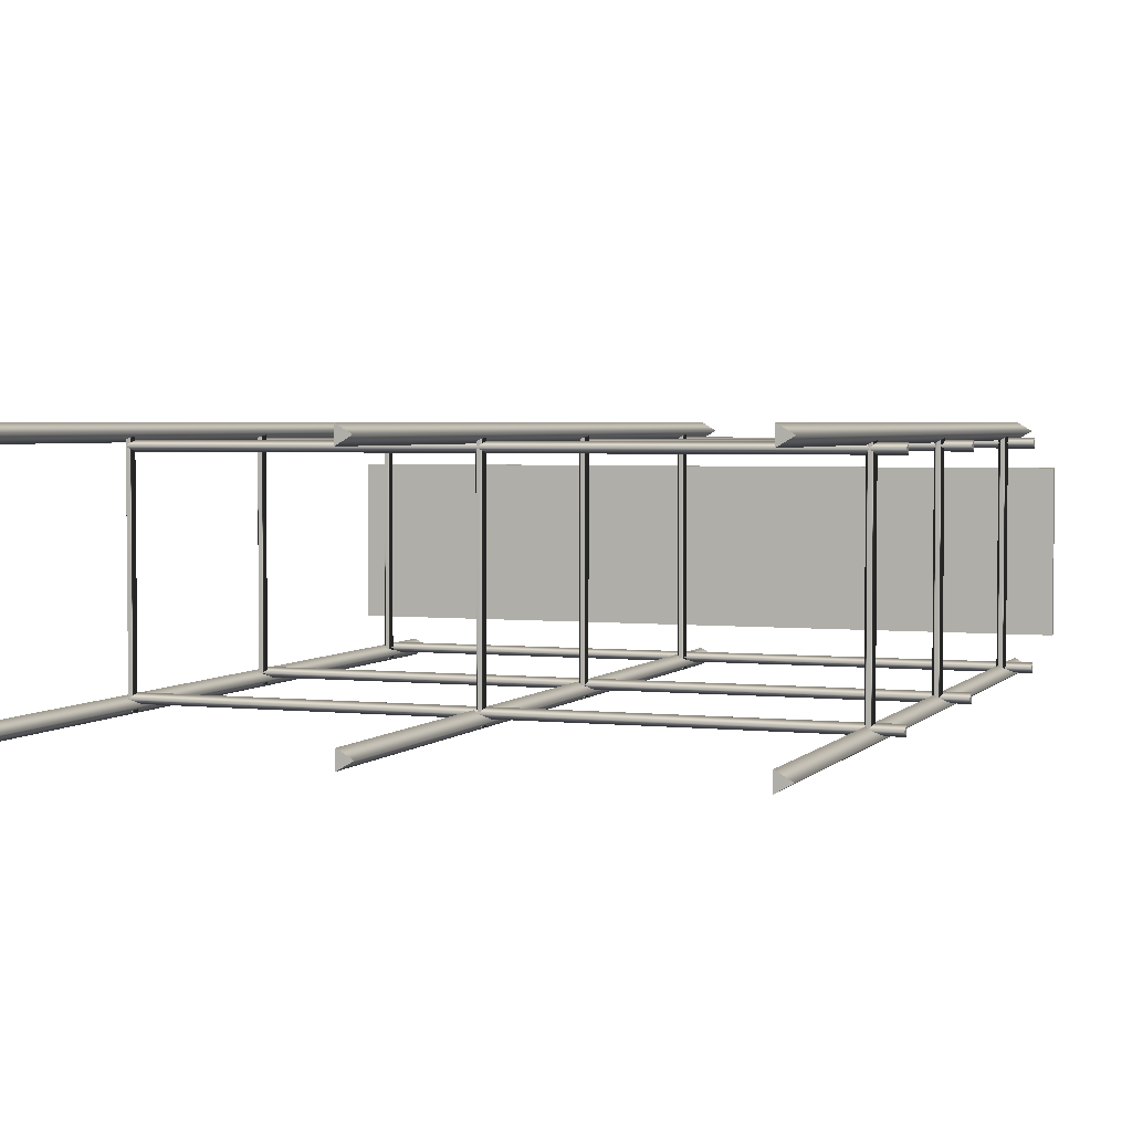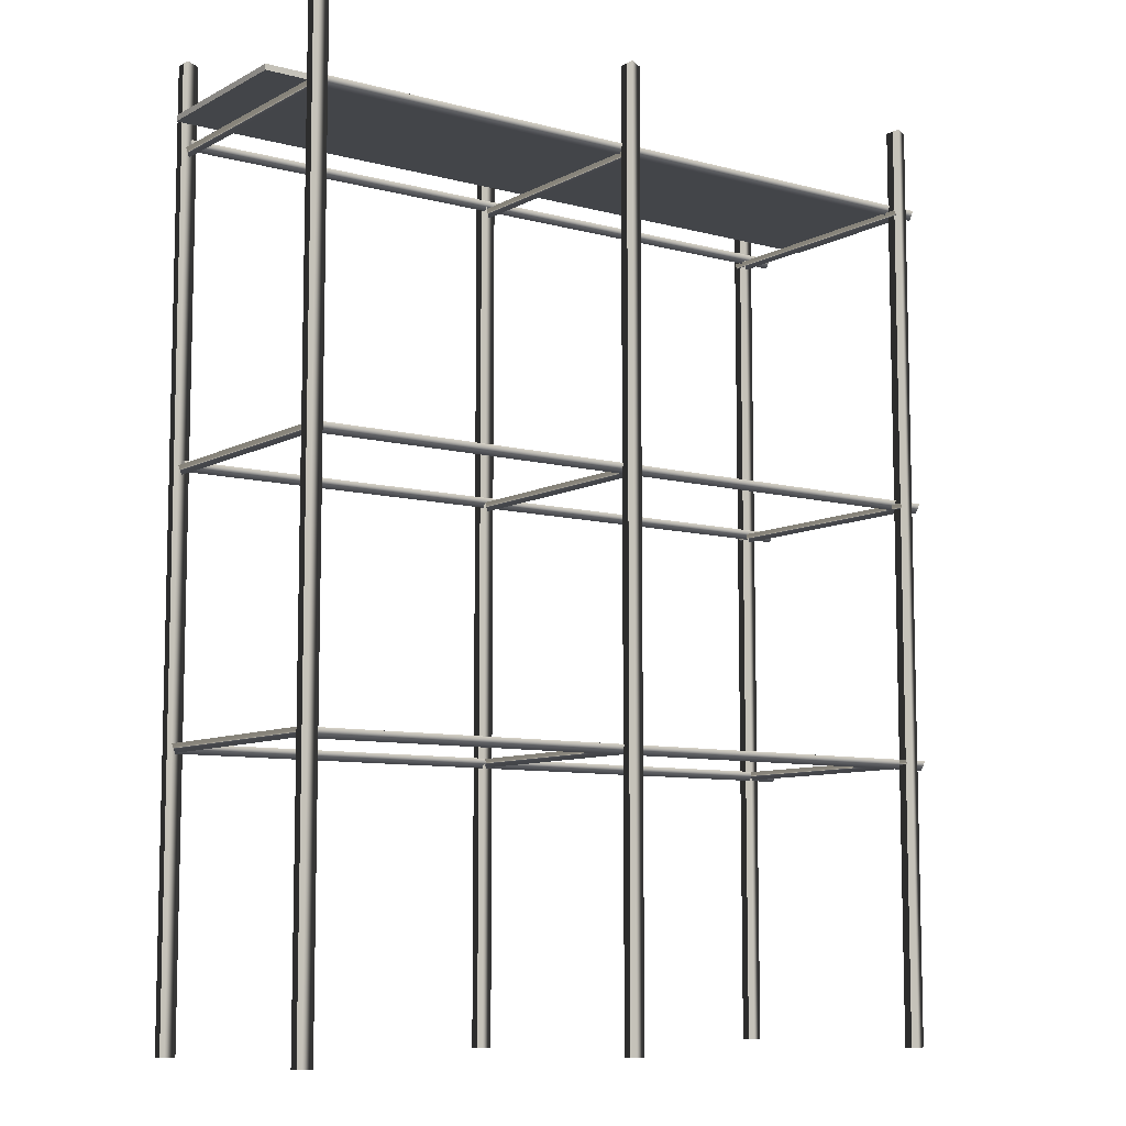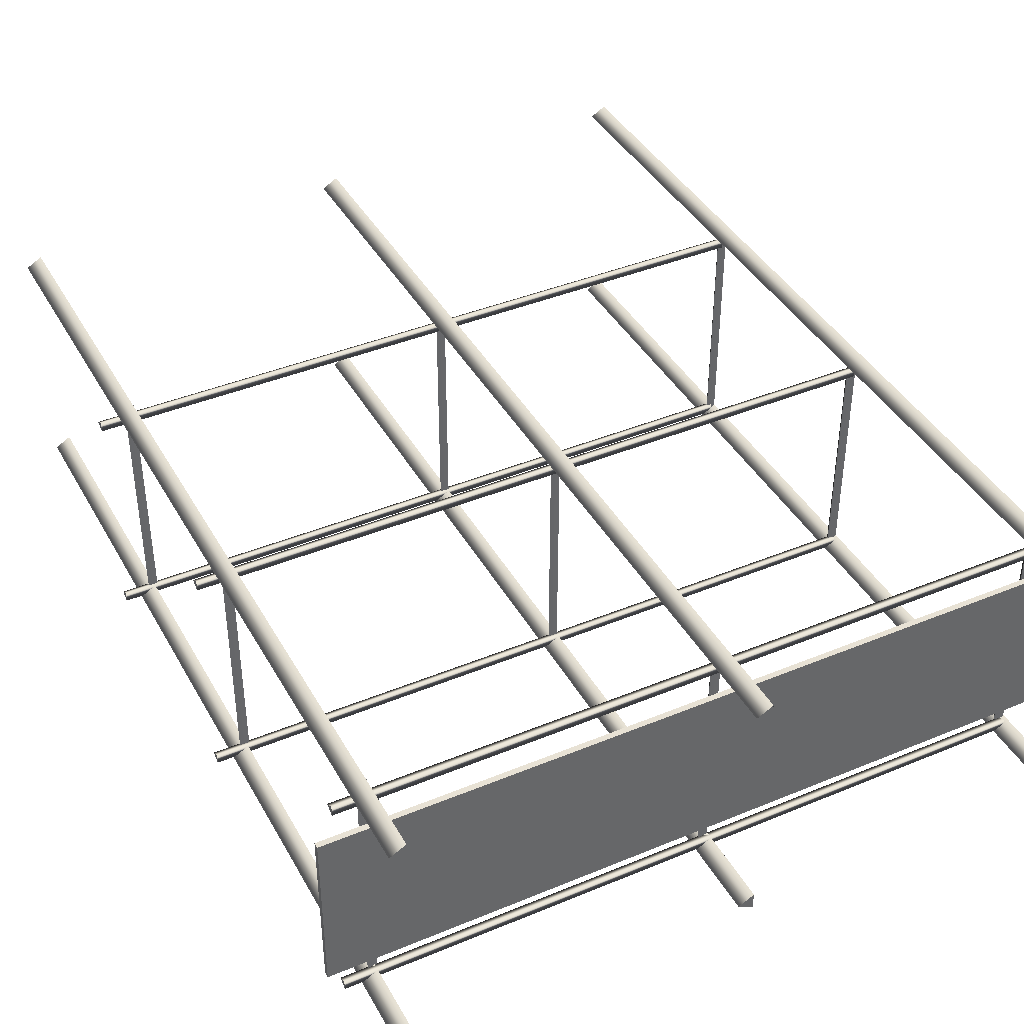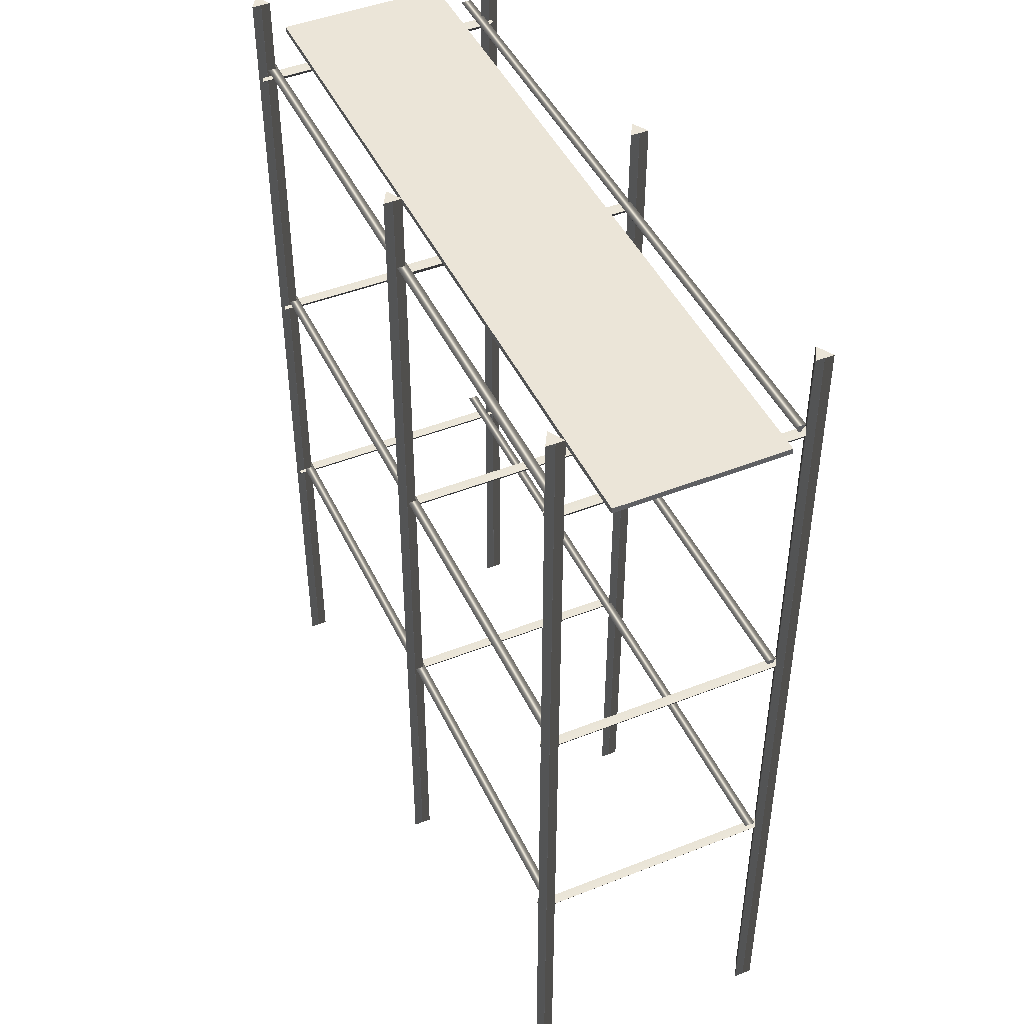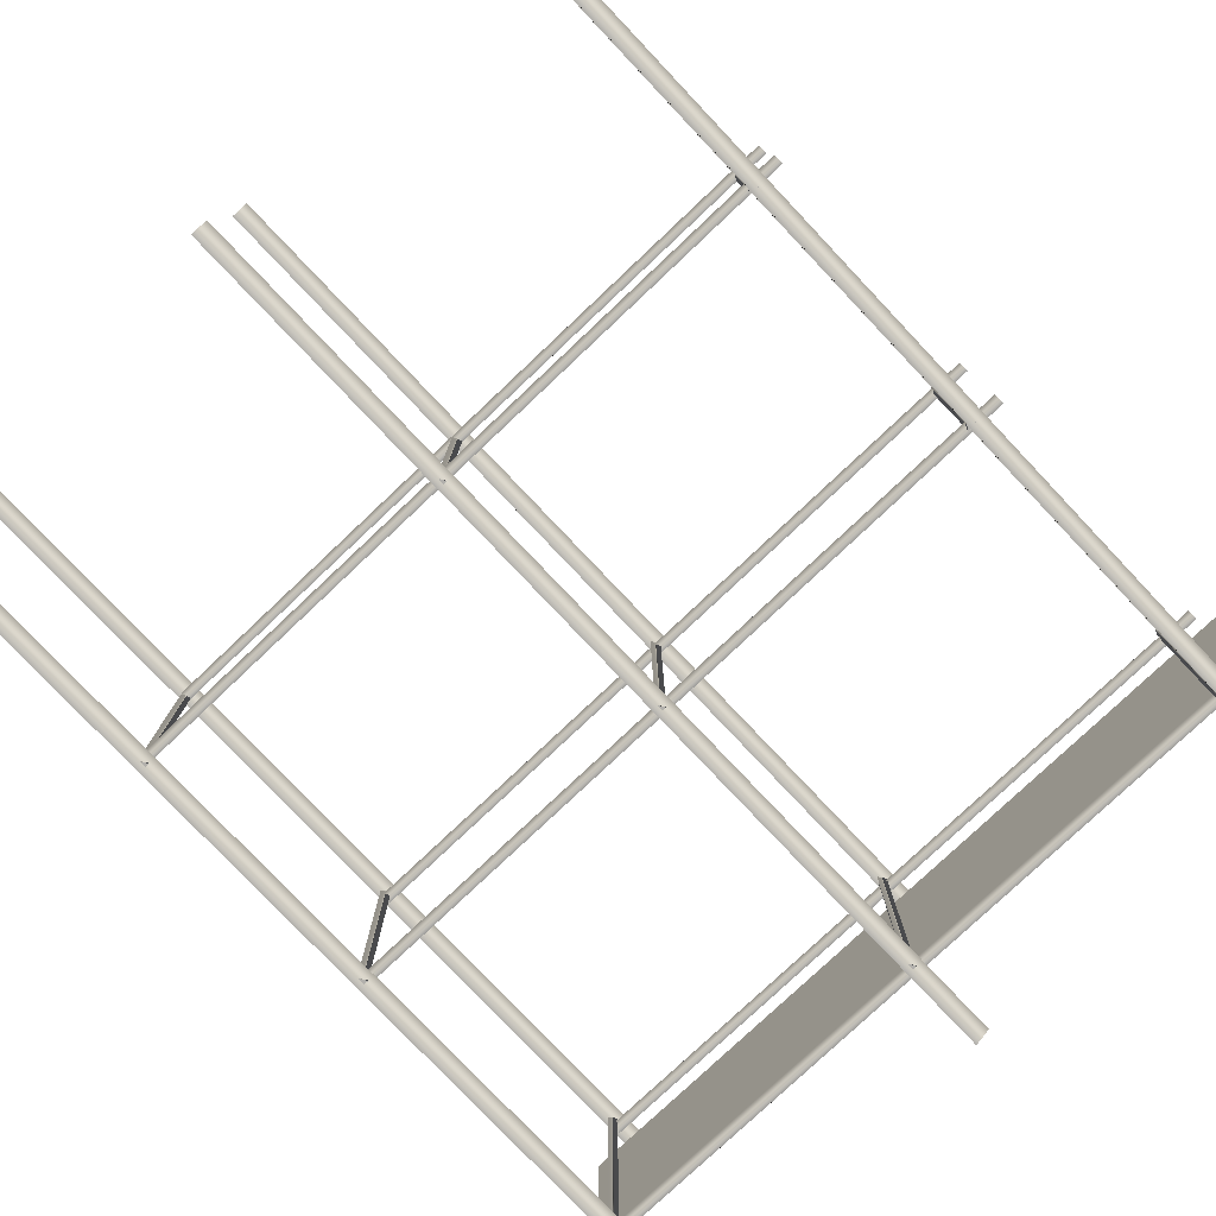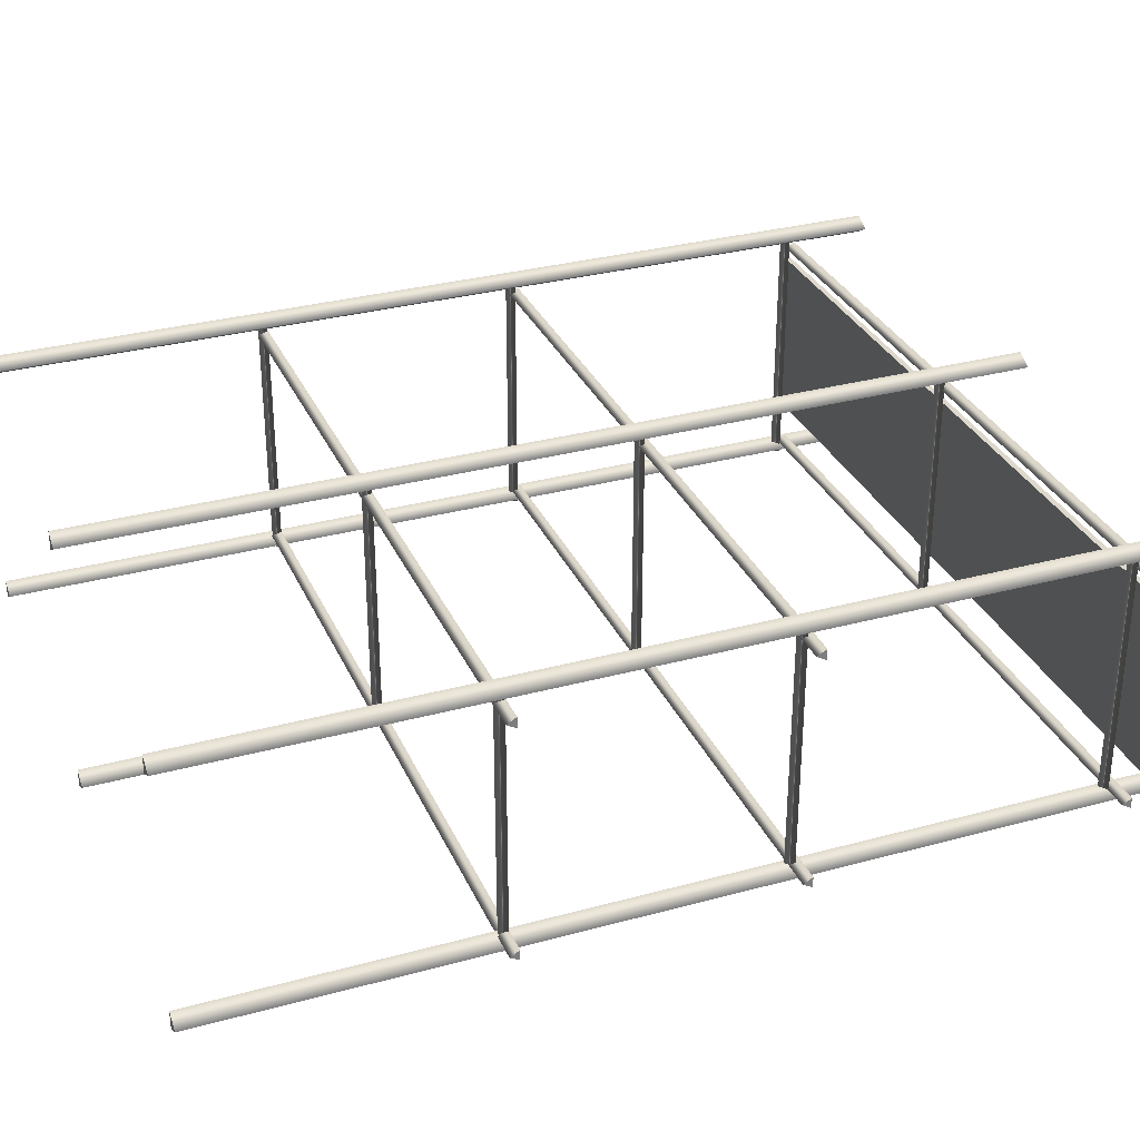
<metadata>
{"format":"obj","ext":"obj","renderer":"f3d","projection":"perspective","resolution":1024,"background":"white","views":[{"elev":3.2,"azim":20.4,"up":"+Z"},{"elev":-8.6,"azim":-35.7,"up":"+Y"},{"elev":40.6,"azim":153.1,"up":"+Z"},{"elev":45.8,"azim":-114.4,"up":"+Y"},{"elev":-78.6,"azim":43.4,"up":"+Z"},{"elev":31.5,"azim":68.9,"up":"+Z"}]}
</metadata>
<code>
v  -1.505 -0.0112 0.3347
v  -1.505 -0.0112 -0.3347
v  1.505 -0.0112 -0.3347
v  1.505 -0.0112 0.3347
v  -1.505 0.0112 0.3347
v  1.505 0.0112 0.3347
v  1.505 0.0112 -0.3347
v  -1.505 0.0112 -0.3347
v  -1.384 -0.0648 0.4348
v  -1.384 -0.0283 0.4138
v  1.431 -0.0283 0.4138
v  1.431 -0.0648 0.4348
v  -1.384 -0.0283 0.4559
v  1.431 -0.0283 0.4559
v  -0.0371 -0.0908 0.4931
v  -0.0561 -0.058 0.4931
v  -0.0561 -0.058 -0.5142
v  -0.0371 -0.0908 -0.5142
v  -0.0182 -0.058 0.4931
v  -0.0182 -0.058 -0.5142
v  0.0062 -3.385 -0.4916
v  -0.0561 -3.385 -0.5275
v  -0.0561 0.2771 -0.5275
v  0.0062 0.2771 -0.4916
v  -0.0561 -3.385 -0.4557
v  -0.0561 0.2771 -0.4557
v  -1.342 -3.385 0.4821
v  -1.405 -3.385 0.4461
v  -1.405 0.2771 0.4461
v  -1.342 0.2771 0.4821
v  -1.405 -3.385 0.518
v  -1.405 0.2771 0.518
v  -1.342 -3.385 -0.4916
v  -1.405 -3.385 -0.5275
v  -1.405 0.2771 -0.5275
v  -1.342 0.2771 -0.4916
v  -1.405 -3.385 -0.4557
v  -1.405 0.2771 -0.4557
v  1.365 -3.385 -0.4916
v  1.303 -3.385 -0.5275
v  1.303 0.2771 -0.5275
v  1.365 0.2771 -0.4916
v  1.303 -3.385 -0.4557
v  1.303 0.2771 -0.4557
v  1.365 -3.385 0.4821
v  1.303 -3.385 0.4461
v  1.303 0.2771 0.4461
v  1.365 0.2771 0.4821
v  1.303 -3.385 0.518
v  1.303 0.2771 0.518
v  -1.384 -1.281 0.4348
v  -1.384 -1.244 0.4138
v  1.431 -1.244 0.4138
v  1.431 -1.281 0.4348
v  -1.384 -1.244 0.4559
v  1.431 -1.244 0.4559
v  1.31 -1.294 0.4931
v  1.291 -1.261 0.4931
v  1.291 -1.261 -0.5142
v  1.31 -1.294 -0.5142
v  1.329 -1.261 0.4931
v  1.329 -1.261 -0.5142
v  -1.384 -1.281 -0.4665
v  -1.384 -1.244 -0.4876
v  1.431 -1.244 -0.4876
v  1.431 -1.281 -0.4665
v  -1.384 -1.244 -0.4454
v  1.431 -1.244 -0.4454
v  -0.0371 -1.294 0.4931
v  -0.0561 -1.261 0.4931
v  -0.0561 -1.261 -0.5142
v  -0.0371 -1.294 -0.5142
v  -0.0182 -1.261 0.4931
v  -0.0182 -1.261 -0.5142
v  -1.384 -1.294 0.4931
v  -1.403 -1.261 0.4931
v  -1.403 -1.261 -0.5142
v  -1.384 -1.294 -0.5142
v  -1.365 -1.261 0.4931
v  -1.365 -1.261 -0.5142
v  -1.384 -2.31 0.4931
v  -1.403 -2.277 0.4931
v  -1.403 -2.277 -0.5142
v  -1.384 -2.31 -0.5142
v  -1.365 -2.277 0.4931
v  -1.365 -2.277 -0.5142
v  -1.384 -2.312 -0.4665
v  -1.384 -2.276 -0.4876
v  1.431 -2.276 -0.4876
v  1.431 -2.312 -0.4665
v  -1.384 -2.276 -0.4454
v  1.431 -2.276 -0.4454
v  -1.384 -2.312 0.4348
v  -1.384 -2.276 0.4138
v  1.431 -2.276 0.4138
v  1.431 -2.312 0.4348
v  -1.384 -2.276 0.4559
v  1.431 -2.276 0.4559
v  -0.0371 -2.31 0.4931
v  -0.0561 -2.277 0.4931
v  -0.0561 -2.277 -0.5142
v  -0.0371 -2.31 -0.5142
v  -0.0182 -2.277 0.4931
v  -0.0182 -2.277 -0.5142
v  1.31 -2.31 0.4931
v  1.291 -2.277 0.4931
v  1.291 -2.277 -0.5142
v  1.31 -2.31 -0.5142
v  1.329 -2.277 0.4931
v  1.329 -2.277 -0.5142
v  0.0062 -3.385 0.4821
v  -0.0561 -3.385 0.4461
v  -0.0561 0.2771 0.4461
v  0.0062 0.2771 0.4821
v  -0.0561 -3.385 0.518
v  -0.0561 0.2771 0.518
v  -1.384 -0.0908 0.4931
v  -1.403 -0.058 0.4931
v  -1.403 -0.058 -0.5142
v  -1.384 -0.0908 -0.5142
v  -1.365 -0.058 0.4931
v  -1.365 -0.058 -0.5142
v  -1.384 -0.0648 -0.4665
v  -1.384 -0.0283 -0.4876
v  1.431 -0.0283 -0.4876
v  1.431 -0.0648 -0.4665
v  -1.384 -0.0283 -0.4454
v  1.431 -0.0283 -0.4454
v  1.31 -0.0908 0.4931
v  1.291 -0.058 0.4931
v  1.291 -0.058 -0.5142
v  1.31 -0.0908 -0.5142
v  1.329 -0.058 0.4931
v  1.329 -0.058 -0.5142
g steelframe
f 1 2 3 4
f 5 6 7 8
f 1 4 6 5
f 4 3 7 6
f 3 2 8 7
f 2 1 5 8
f 9 10 11 12
f 10 13 14 11
f 13 9 12 14
f 13 10 9
f 12 11 14
f 15 16 17 18
f 16 19 20 17
f 19 15 18 20
f 19 16 15
f 18 17 20
f 21 22 23 24
f 22 25 26 23
f 25 21 24 26
f 25 22 21
f 24 23 26
f 27 28 29 30
f 28 31 32 29
f 31 27 30 32
f 31 28 27
f 30 29 32
f 33 34 35 36
f 34 37 38 35
f 37 33 36 38
f 37 34 33
f 36 35 38
f 39 40 41 42
f 40 43 44 41
f 43 39 42 44
f 43 40 39
f 42 41 44
f 45 46 47 48
f 46 49 50 47
f 49 45 48 50
f 49 46 45
f 48 47 50
f 51 52 53 54
f 52 55 56 53
f 55 51 54 56
f 55 52 51
f 54 53 56
f 57 58 59 60
f 58 61 62 59
f 61 57 60 62
f 61 58 57
f 60 59 62
f 63 64 65 66
f 64 67 68 65
f 67 63 66 68
f 67 64 63
f 66 65 68
f 69 70 71 72
f 70 73 74 71
f 73 69 72 74
f 73 70 69
f 72 71 74
f 75 76 77 78
f 76 79 80 77
f 79 75 78 80
f 79 76 75
f 78 77 80
f 81 82 83 84
f 82 85 86 83
f 85 81 84 86
f 85 82 81
f 84 83 86
f 87 88 89 90
f 88 91 92 89
f 91 87 90 92
f 91 88 87
f 90 89 92
f 93 94 95 96
f 94 97 98 95
f 97 93 96 98
f 97 94 93
f 96 95 98
f 99 100 101 102
f 100 103 104 101
f 103 99 102 104
f 103 100 99
f 102 101 104
f 105 106 107 108
f 106 109 110 107
f 109 105 108 110
f 109 106 105
f 108 107 110
f 111 112 113 114
f 112 115 116 113
f 115 111 114 116
f 115 112 111
f 114 113 116
f 117 118 119 120
f 118 121 122 119
f 121 117 120 122
f 121 118 117
f 120 119 122
f 123 124 125 126
f 124 127 128 125
f 127 123 126 128
f 127 124 123
f 126 125 128
f 129 130 131 132
f 130 133 134 131
f 133 129 132 134
f 133 130 129
f 132 131 134

</code>
